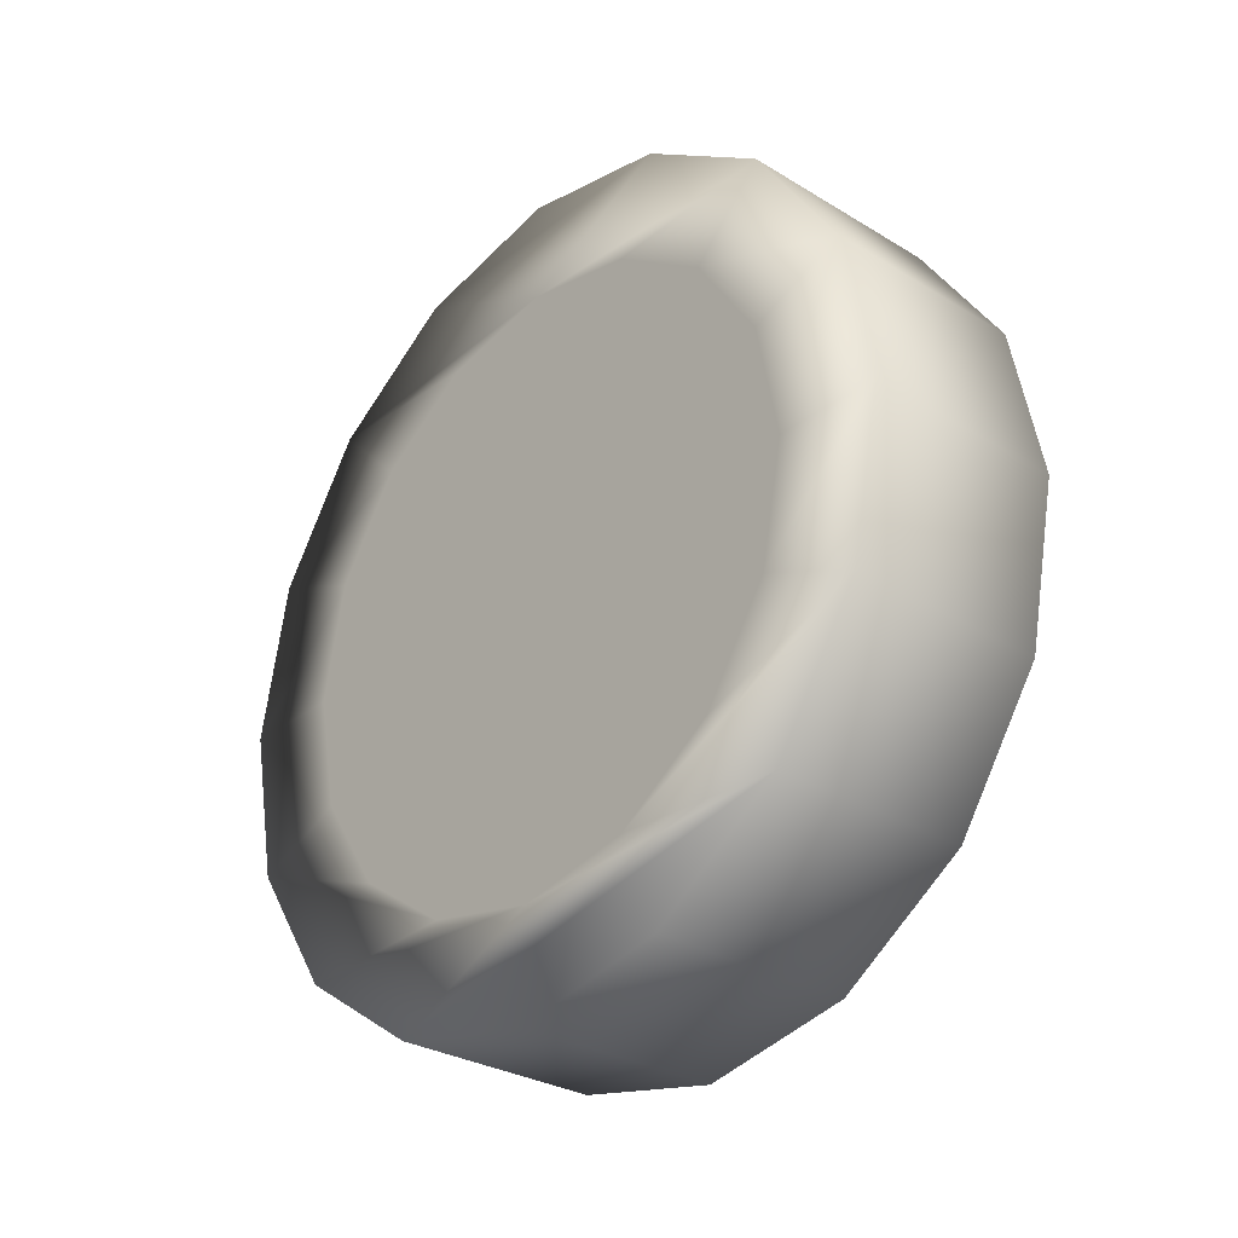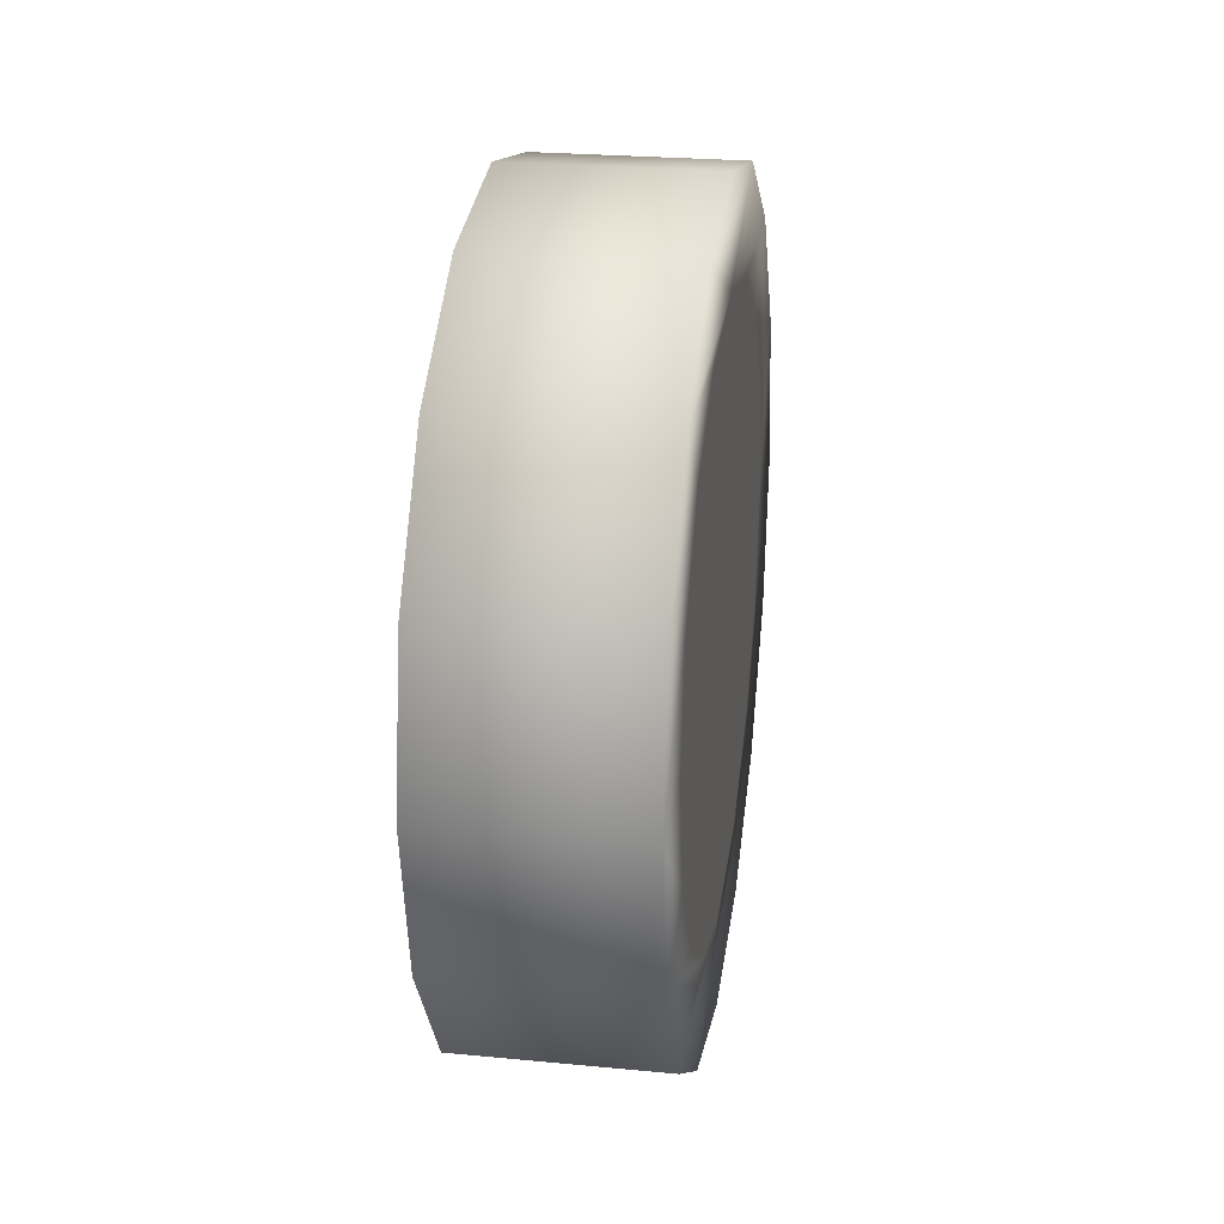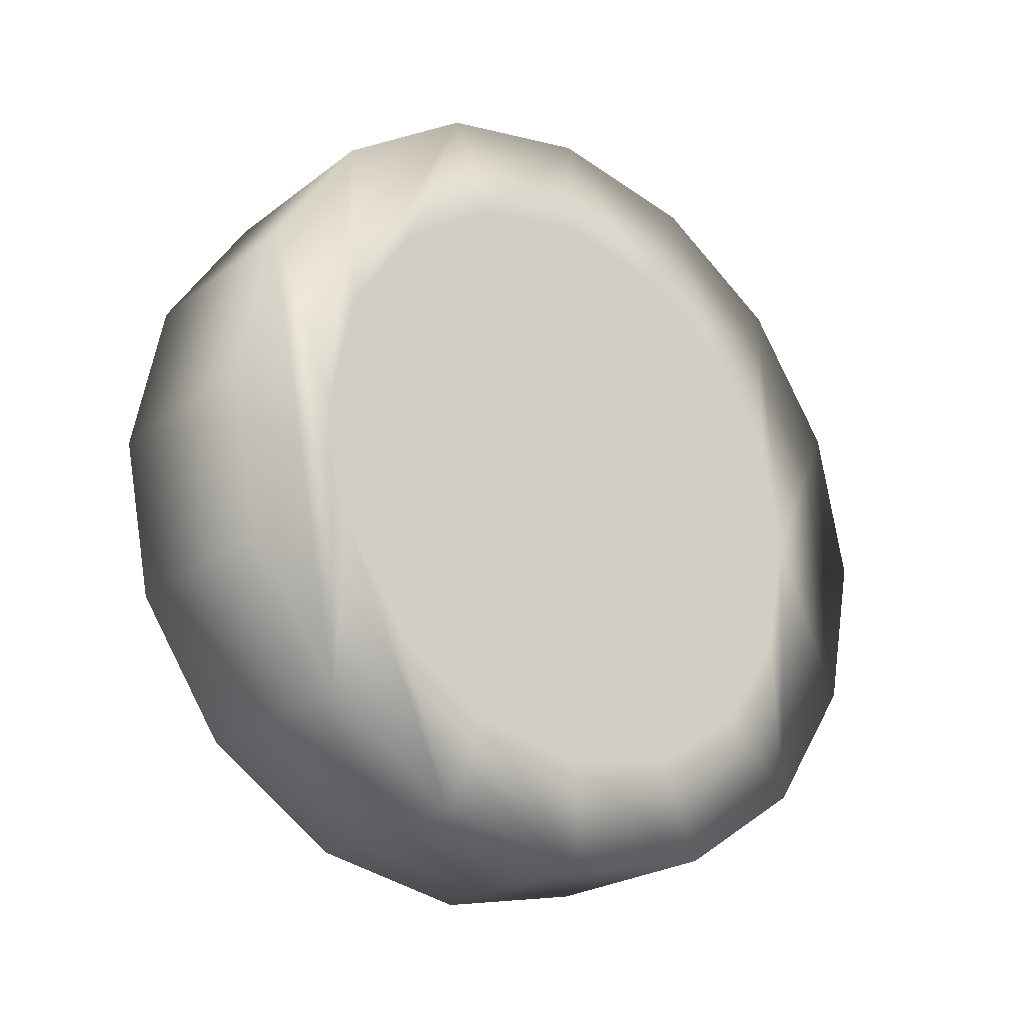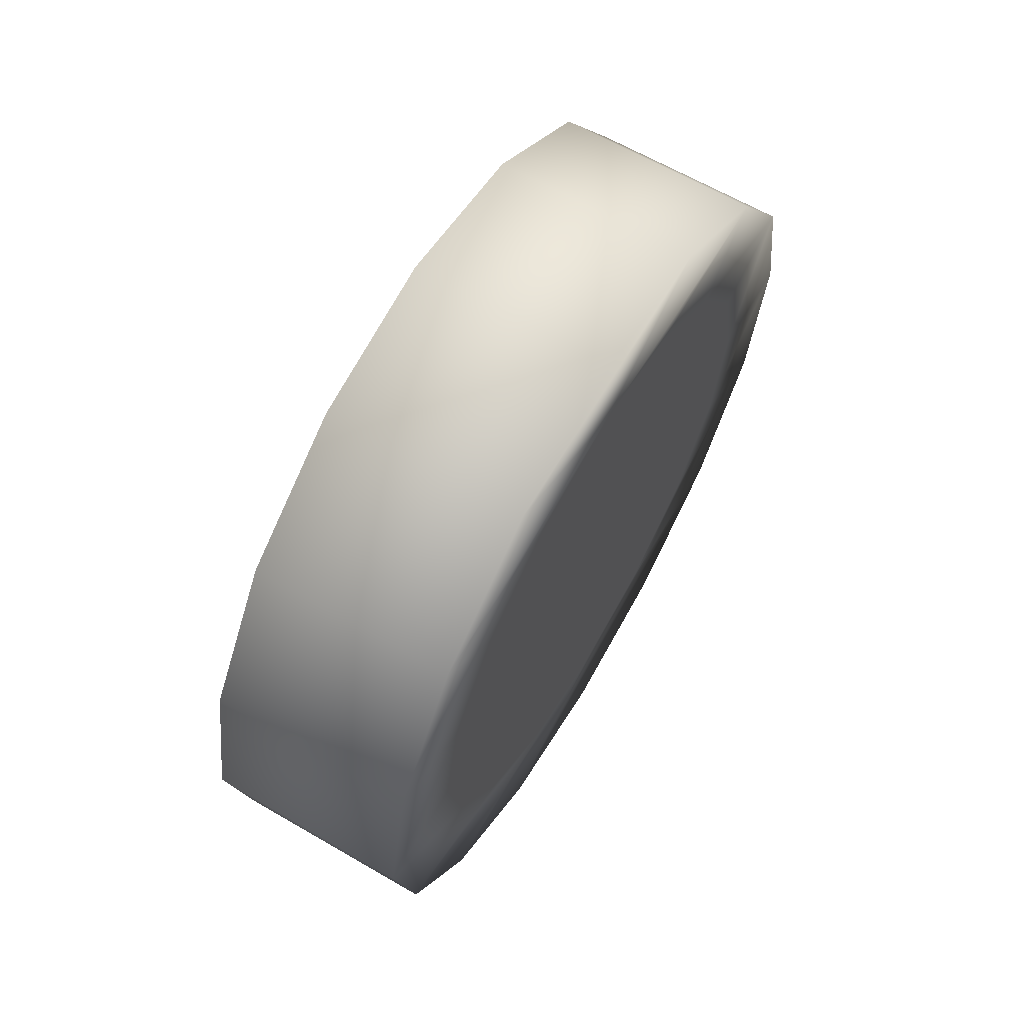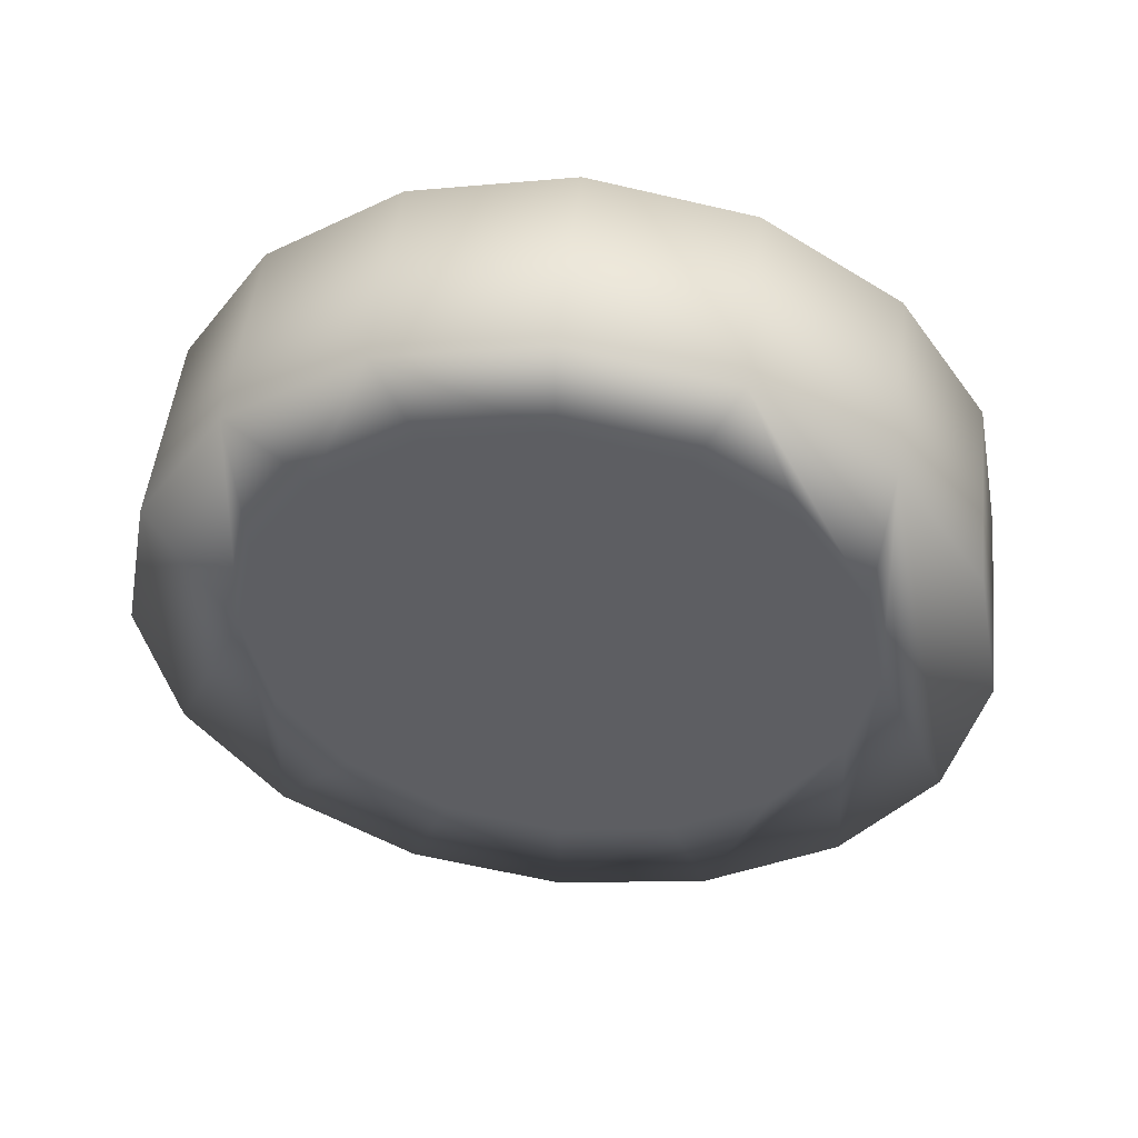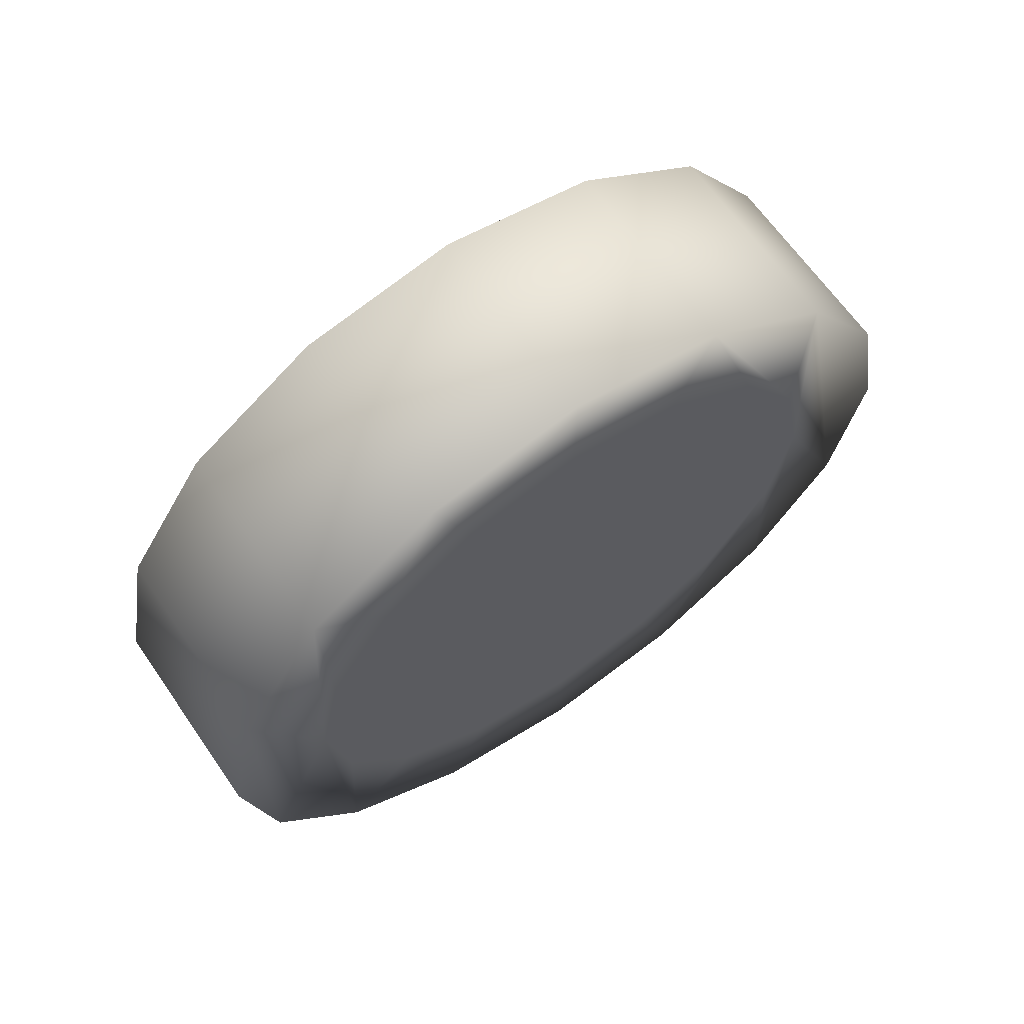
<metadata>
{"format":"obj","ext":"obj","renderer":"f3d","projection":"perspective","resolution":1024,"background":"white","views":[{"elev":-29.6,"azim":138.2,"up":"+Z"},{"elev":24.7,"azim":8.9,"up":"+Z"},{"elev":-23.2,"azim":-128.5,"up":"+Y"},{"elev":64.3,"azim":30.3,"up":"+Z"},{"elev":50.6,"azim":96.2,"up":"+Y"},{"elev":65.5,"azim":55.2,"up":"+Y"}]}
</metadata>
<code>
o chamfer6/mesh70/mesh70-geometry#mesh70-geometry
v 0.3675 -0.5016 -0.7811
v 0.3675 -0.3778 -0.7811
v 0.3675 -0.4397 -0.7934
v 0.3675 -0.554 -0.7461
v 0.4484 -0.5016 -0.7811
v 0.4484 -0.554 -0.7461
v 0.4484 -0.4397 -0.7522
v 0.4484 -0.4858 -0.743
v 0.4484 -0.3936 -0.743
v 0.4484 -0.3545 -0.7169
v 0.4484 -0.2903 -0.6936
v 0.4484 -0.3253 -0.7461
v 0.4484 -0.3778 -0.7811
v 0.4484 -0.4397 -0.7934
v 0.3675 -0.3253 -0.7461
v 0.3675 -0.2903 -0.6936
v 0.3675 -0.3936 -0.743
v 0.3675 -0.4397 -0.7522
v 0.3675 -0.4858 -0.743
v 0.3675 -0.5891 -0.6936
v 0.4484 -0.5891 -0.6936
v 0.4484 -0.5249 -0.7169
v 0.4484 -0.3284 -0.6778
v 0.4484 -0.278 -0.6317
v 0.3675 -0.278 -0.6317
v 0.3675 -0.3284 -0.6778
v 0.3675 -0.3545 -0.7169
v 0.3675 -0.5249 -0.7169
v 0.3675 -0.551 -0.6778
v 0.3675 -0.6014 -0.6317
v 0.4484 -0.6014 -0.6317
v 0.4484 -0.551 -0.6778
v 0.4484 -0.3192 -0.6317
v 0.4484 -0.2903 -0.5698
v 0.3675 -0.2903 -0.5698
v 0.3675 -0.3284 -0.5856
v 0.3675 -0.3192 -0.6317
v 0.3675 -0.5602 -0.6317
v 0.3675 -0.5891 -0.5698
v 0.4484 -0.5891 -0.5698
v 0.4484 -0.551 -0.5856
v 0.4484 -0.5602 -0.6317
v 0.4484 -0.3284 -0.5856
v 0.4484 -0.3545 -0.5465
v 0.4484 -0.3253 -0.5174
v 0.3675 -0.3253 -0.5174
v 0.3675 -0.3545 -0.5465
v 0.3675 -0.551 -0.5856
v 0.3675 -0.5249 -0.5465
v 0.3675 -0.554 -0.5174
v 0.4484 -0.554 -0.5174
v 0.4484 -0.5249 -0.5465
v 0.4484 -0.3936 -0.5204
v 0.4484 -0.4397 -0.5112
v 0.4484 -0.3778 -0.4823
v 0.3675 -0.3778 -0.4823
v 0.3675 -0.4397 -0.5112
v 0.3675 -0.3936 -0.5204
v 0.3675 -0.4858 -0.5204
v 0.3675 -0.5016 -0.4823
v 0.4484 -0.5016 -0.4823
v 0.4484 -0.4858 -0.5204
v 0.4484 -0.4397 -0.47
v 0.3675 -0.4397 -0.47
f 1 2 3
f 3 2 1
f 2 1 4
f 4 1 2
f 5 4 1
f 1 4 5
f 4 5 6
f 6 5 4
f 7 6 5
f 5 6 7
f 6 7 8
f 8 7 6
f 9 11 10
f 10 11 9
f 9 12 11
f 11 12 9
f 7 12 9
f 9 12 7
f 5 12 7
f 7 12 5
f 5 13 12
f 12 13 5
f 13 5 14
f 14 5 13
f 1 14 5
f 5 14 1
f 14 1 3
f 3 1 14
f 2 14 3
f 3 14 2
f 14 2 13
f 13 2 14
f 15 13 2
f 2 13 15
f 13 15 12
f 12 15 13
f 15 11 12
f 12 11 15
f 11 15 16
f 16 15 11
f 15 17 16
f 16 17 15
f 15 18 17
f 17 18 15
f 18 15 2
f 2 15 18
f 2 4 18
f 18 4 2
f 18 4 19
f 19 4 18
f 19 4 20
f 20 4 19
f 6 20 4
f 4 20 6
f 20 6 21
f 21 6 20
f 6 8 21
f 21 8 6
f 21 8 22
f 22 8 21
f 10 11 23
f 23 11 10
f 23 11 24
f 24 11 23
f 16 24 11
f 11 24 16
f 24 16 25
f 25 16 24
f 16 26 25
f 25 26 16
f 16 27 26
f 26 27 16
f 16 17 27
f 27 17 16
f 19 20 28
f 28 20 19
f 28 20 29
f 29 20 28
f 29 20 30
f 30 20 29
f 21 30 20
f 20 30 21
f 30 21 31
f 31 21 30
f 21 32 31
f 31 32 21
f 21 22 32
f 32 22 21
f 23 24 33
f 33 24 23
f 33 24 34
f 34 24 33
f 25 34 24
f 24 34 25
f 34 25 35
f 35 25 34
f 25 36 35
f 35 36 25
f 25 37 36
f 36 37 25
f 25 26 37
f 37 26 25
f 29 30 38
f 38 30 29
f 38 30 39
f 39 30 38
f 31 39 30
f 30 39 31
f 39 31 40
f 40 31 39
f 31 41 40
f 40 41 31
f 31 42 41
f 41 42 31
f 31 32 42
f 42 32 31
f 33 34 43
f 43 34 33
f 43 34 44
f 44 34 43
f 44 34 45
f 45 34 44
f 35 45 34
f 34 45 35
f 45 35 46
f 46 35 45
f 35 47 46
f 46 47 35
f 35 36 47
f 47 36 35
f 38 39 48
f 48 39 38
f 48 39 49
f 49 39 48
f 49 39 50
f 50 39 49
f 40 50 39
f 39 50 40
f 50 40 51
f 51 40 50
f 40 52 51
f 51 52 40
f 40 41 52
f 52 41 40
f 44 45 53
f 53 45 44
f 53 45 54
f 54 45 53
f 54 45 55
f 55 45 54
f 45 56 55
f 55 56 45
f 56 45 46
f 46 45 56
f 46 57 56
f 56 57 46
f 46 58 57
f 57 58 46
f 46 47 58
f 58 47 46
f 49 50 59
f 59 50 49
f 59 50 57
f 57 50 59
f 57 50 60
f 60 50 57
f 50 61 60
f 60 61 50
f 61 50 51
f 51 50 61
f 51 54 61
f 61 54 51
f 51 62 54
f 54 62 51
f 51 52 62
f 62 52 51
f 61 54 55
f 55 54 61
f 61 55 63
f 63 55 61
f 56 63 55
f 55 63 56
f 63 56 64
f 64 56 63
f 56 60 64
f 64 60 56
f 56 57 60
f 60 57 56
f 60 63 64
f 64 63 60
f 63 60 61
f 61 60 63
f 9 8 7
f 7 8 9
f 8 9 10
f 10 9 8
f 8 10 22
f 22 10 8
f 22 10 23
f 23 10 22
f 17 28 27
f 27 28 17
f 17 19 28
f 28 19 17
f 19 17 18
f 18 17 19
f 22 23 32
f 32 23 22
f 32 23 33
f 33 23 32
f 26 38 37
f 37 38 26
f 26 29 38
f 38 29 26
f 27 29 26
f 26 29 27
f 27 28 29
f 29 28 27
f 32 33 42
f 42 33 32
f 42 33 43
f 43 33 42
f 36 48 47
f 47 48 36
f 37 48 36
f 36 48 37
f 37 38 48
f 48 38 37
f 41 44 52
f 52 44 41
f 41 43 44
f 44 43 41
f 42 43 41
f 41 43 42
f 52 44 53
f 53 44 52
f 47 59 58
f 58 59 47
f 47 49 59
f 59 49 47
f 47 48 49
f 49 48 47
f 52 53 62
f 62 53 52
f 62 53 54
f 54 53 62
f 58 59 57
f 57 59 58

</code>
